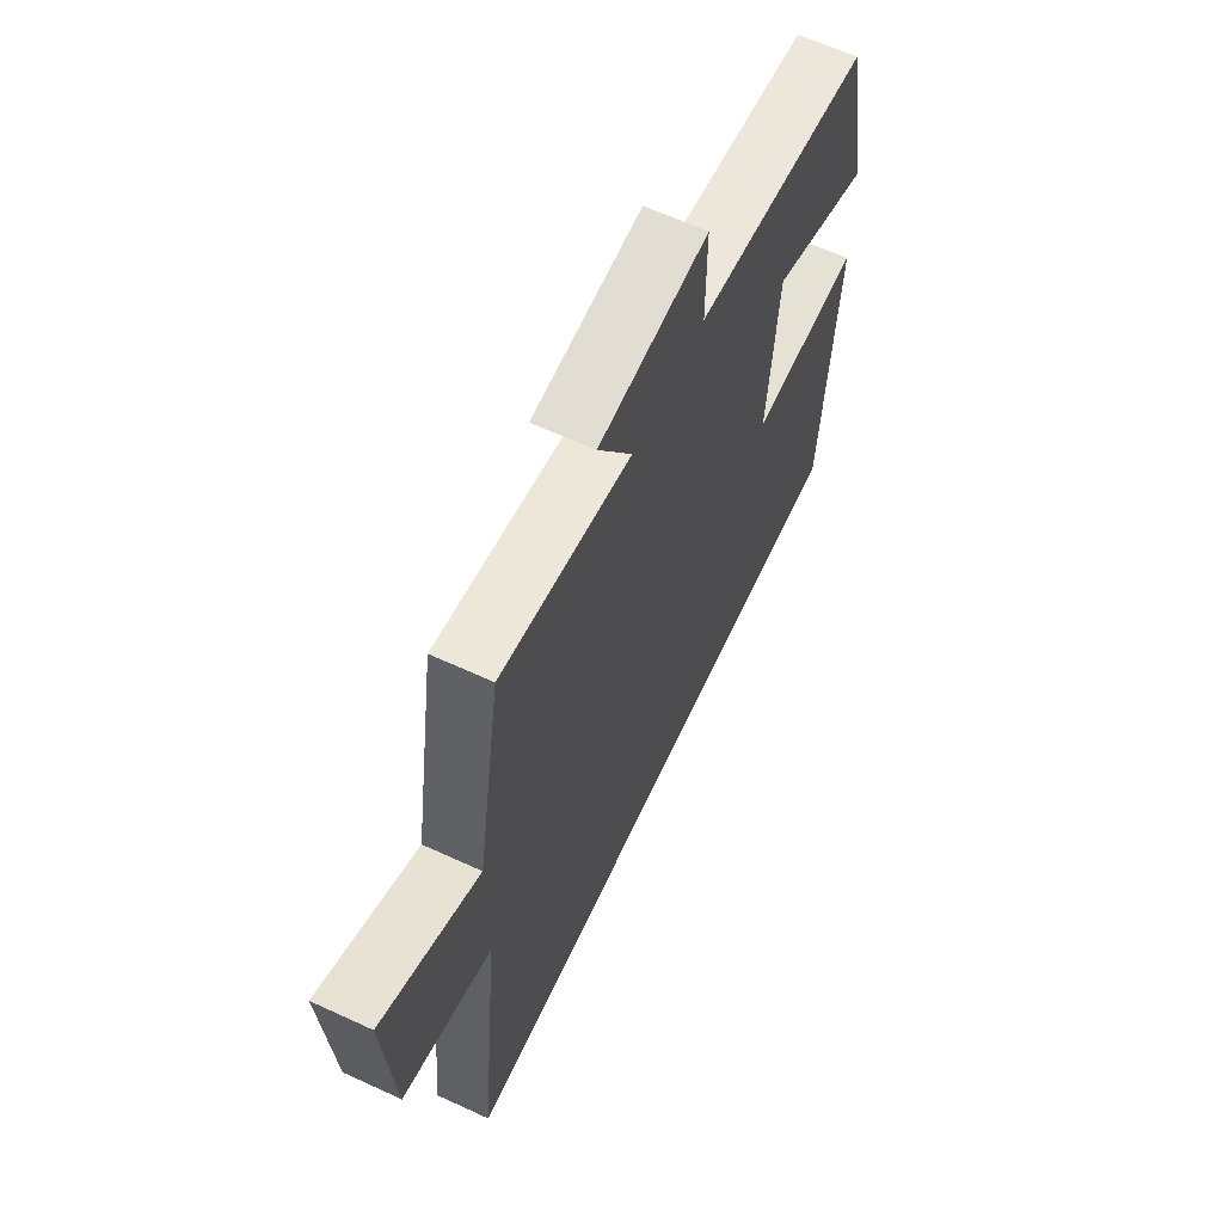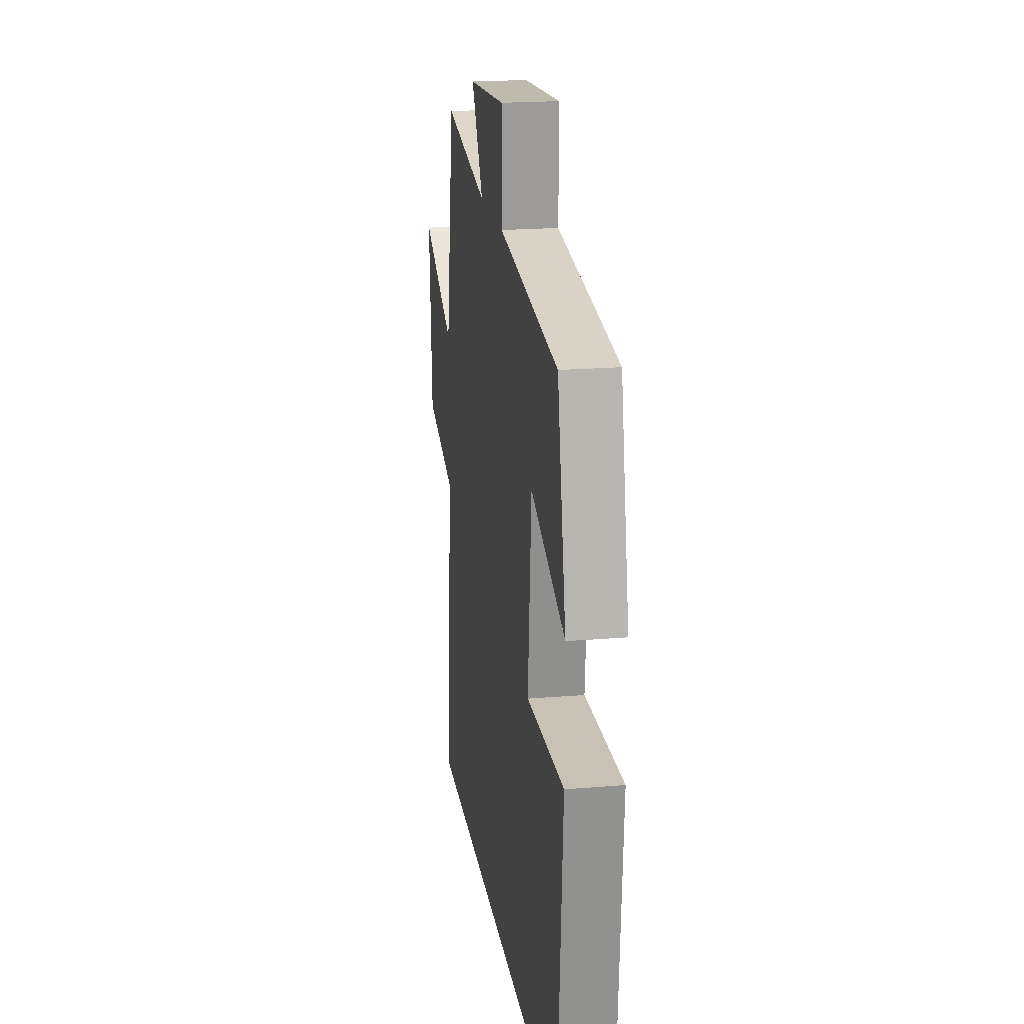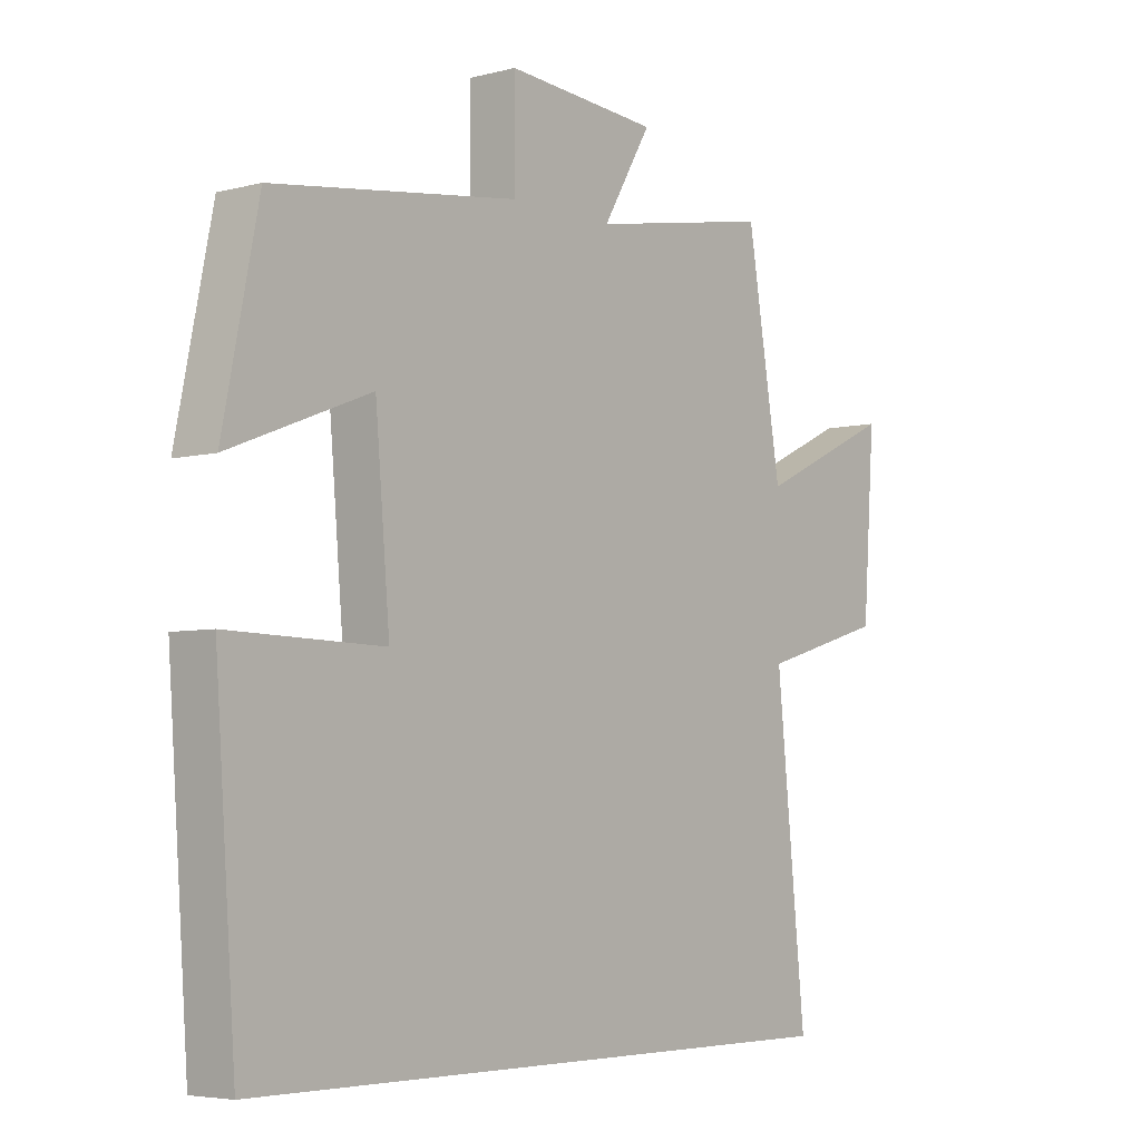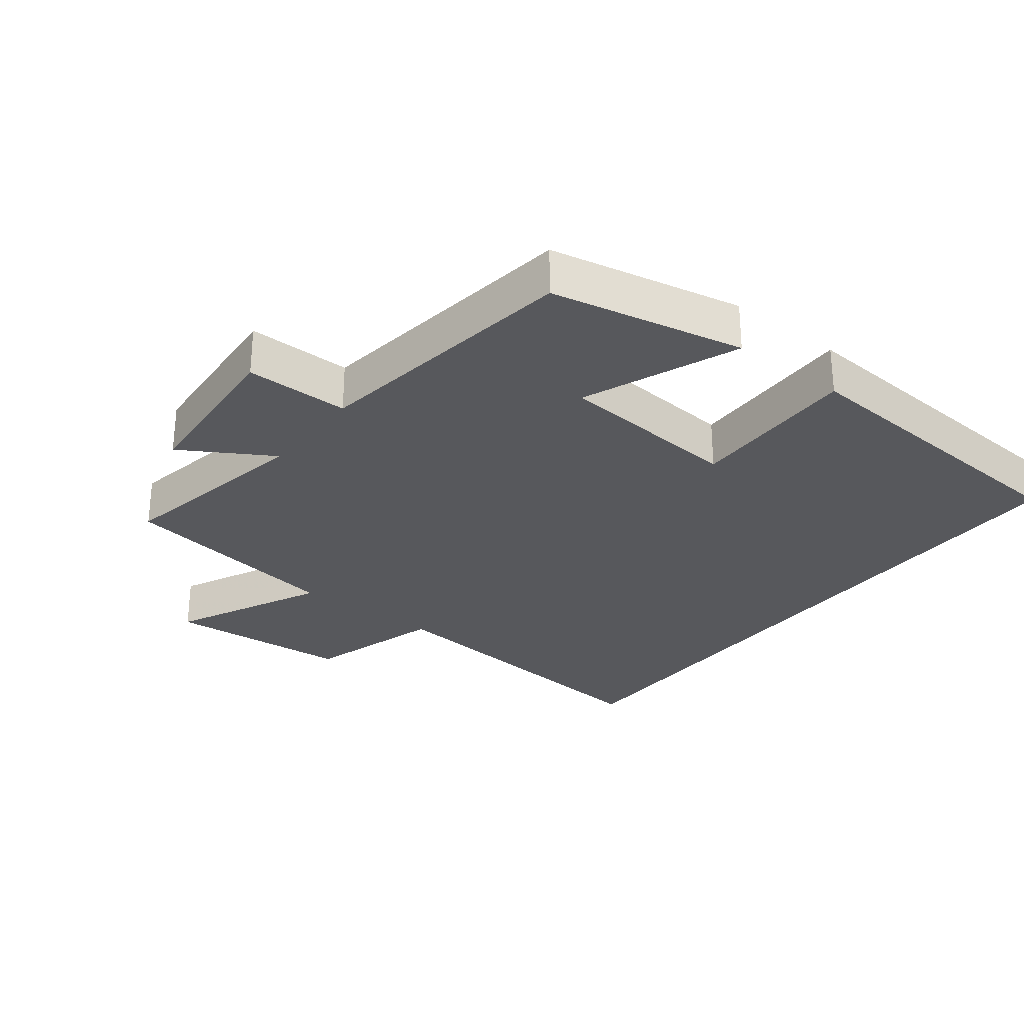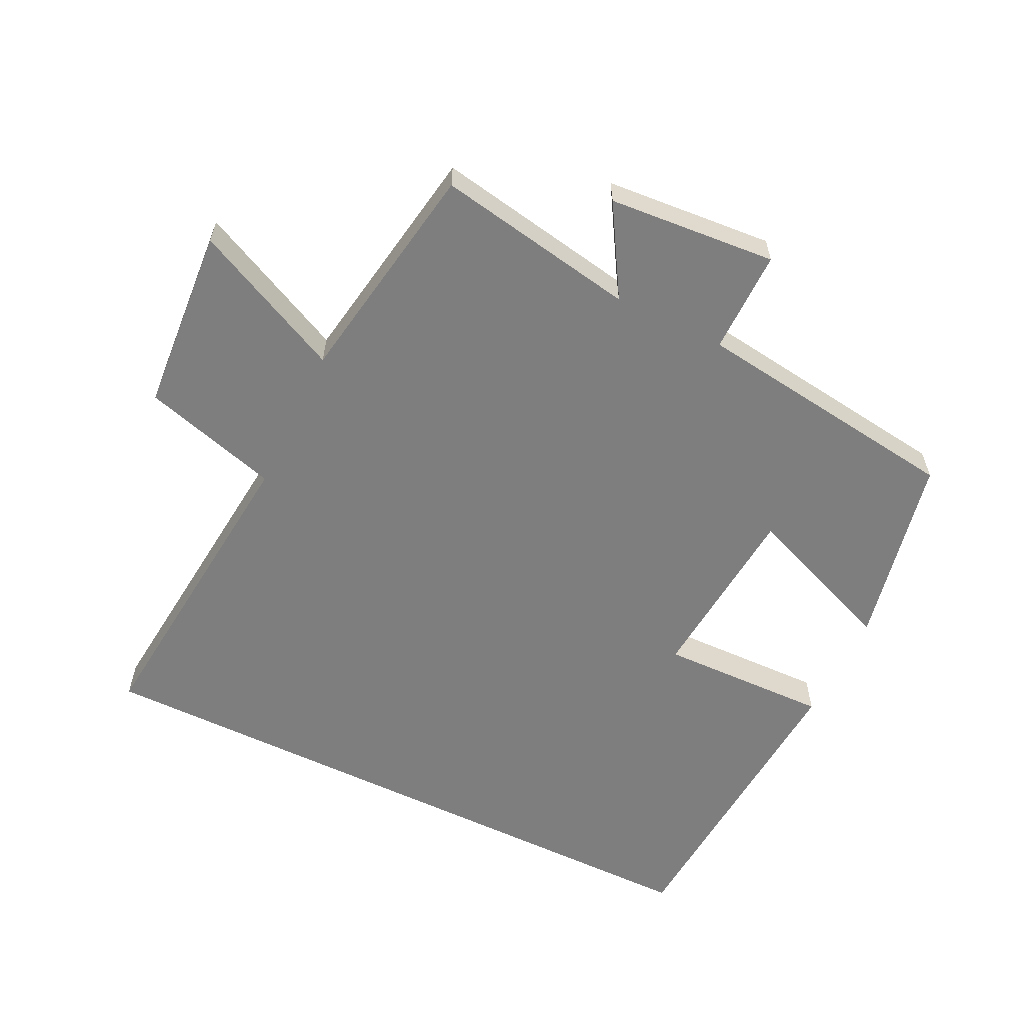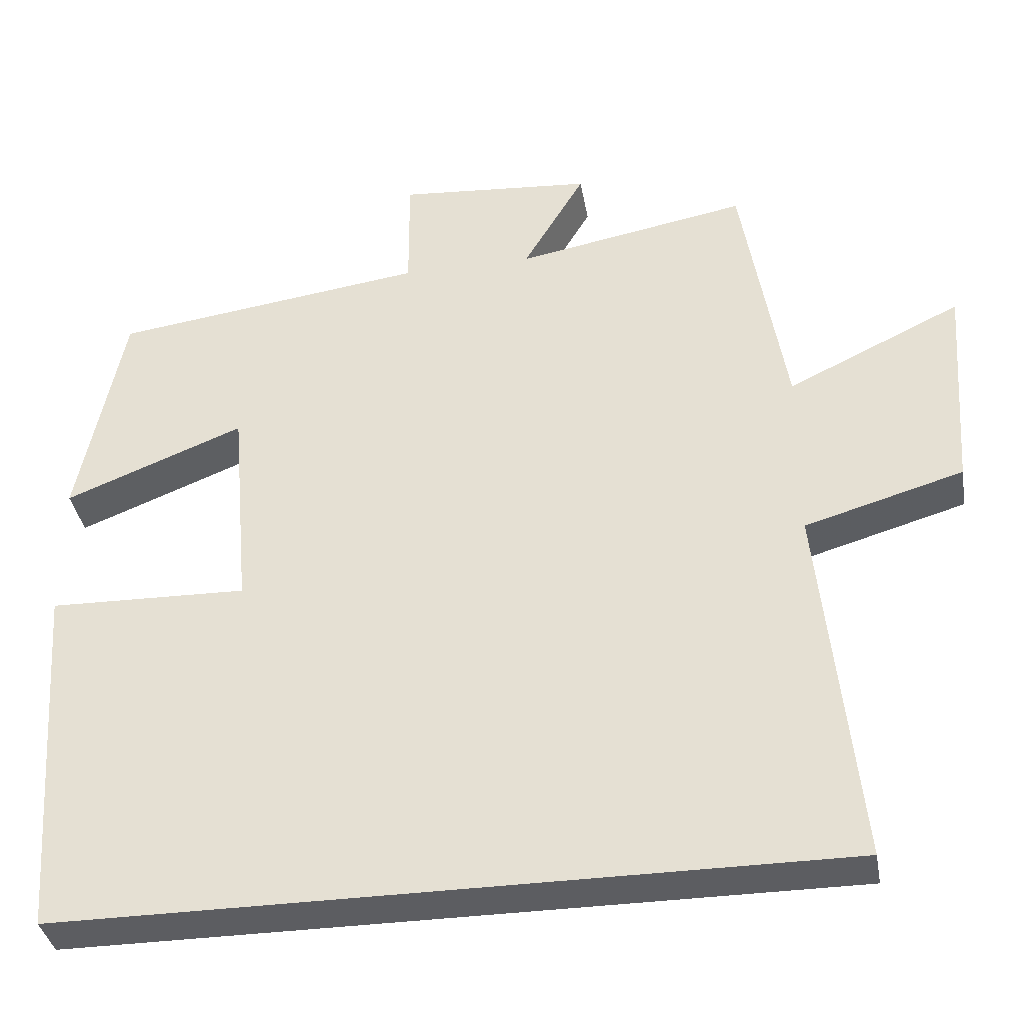
<metadata>
{"format":"obj","ext":"obj","renderer":"f3d","projection":"perspective","resolution":1024,"background":"white","views":[{"elev":63.3,"azim":-65.0,"up":"+Z"},{"elev":20.3,"azim":81.3,"up":"+Z"},{"elev":-5.1,"azim":129.1,"up":"+Z"},{"elev":-28.8,"azim":52.2,"up":"+Y"},{"elev":-59.4,"azim":-25.9,"up":"+Y"},{"elev":-36.8,"azim":-170.2,"up":"+Z"}]}
</metadata>
<code>
v -0.549 0.07 -0.5
v -0.5 0.07 -0.019
v -0.707 0.07 0.041
v -0.727 0.07 0.321
v -0.5 0.07 0.213
v -0.443 0.07 0.555
v -0.14 0.07 0.5
v -0.221 0.07 0.636
v 0.033 0.07 0.656
v 0.032 0.07 0.5
v 0.441 0.07 0.445
v 0.5 0.07 0.154
v 0.266 0.07 0.246
v 0.242 0.07 -0.032
v 0.5 0.07 -0.026
v 0.466 0.07 -0.5
v -0.549 0 -0.5
v -0.5 0 -0.019
v -0.707 0 0.041
v -0.727 0 0.321
v -0.5 0 0.213
v -0.443 0 0.555
v -0.14 0 0.5
v -0.221 0 0.636
v 0.033 0 0.656
v 0.032 0 0.5
v 0.441 0 0.445
v 0.5 0 0.154
v 0.266 0 0.246
v 0.242 0 -0.032
v 0.5 0 -0.026
v 0.466 0 -0.5
f 14 15 16 1
f 13 14 1 2
f 10 11 12 13
f 10 13 2 3
f 7 8 9 10
f 7 10 3
f 5 6 7
f 5 7 3
f 3 4 5
f 17 32 31 30
f 18 17 30 29
f 29 28 27 26
f 19 18 29 26
f 26 25 24 23
f 19 26 23
f 23 22 21
f 19 23 21
f 21 20 19
f 1 17 18 2
f 2 18 19 3
f 3 19 20 4
f 4 20 21 5
f 5 21 22 6
f 6 22 23 7
f 7 23 24 8
f 8 24 25 9
f 9 25 26 10
f 10 26 27 11
f 11 27 28 12
f 12 28 29 13
f 13 29 30 14
f 14 30 31 15
f 15 31 32 16
f 16 32 17 1

</code>
